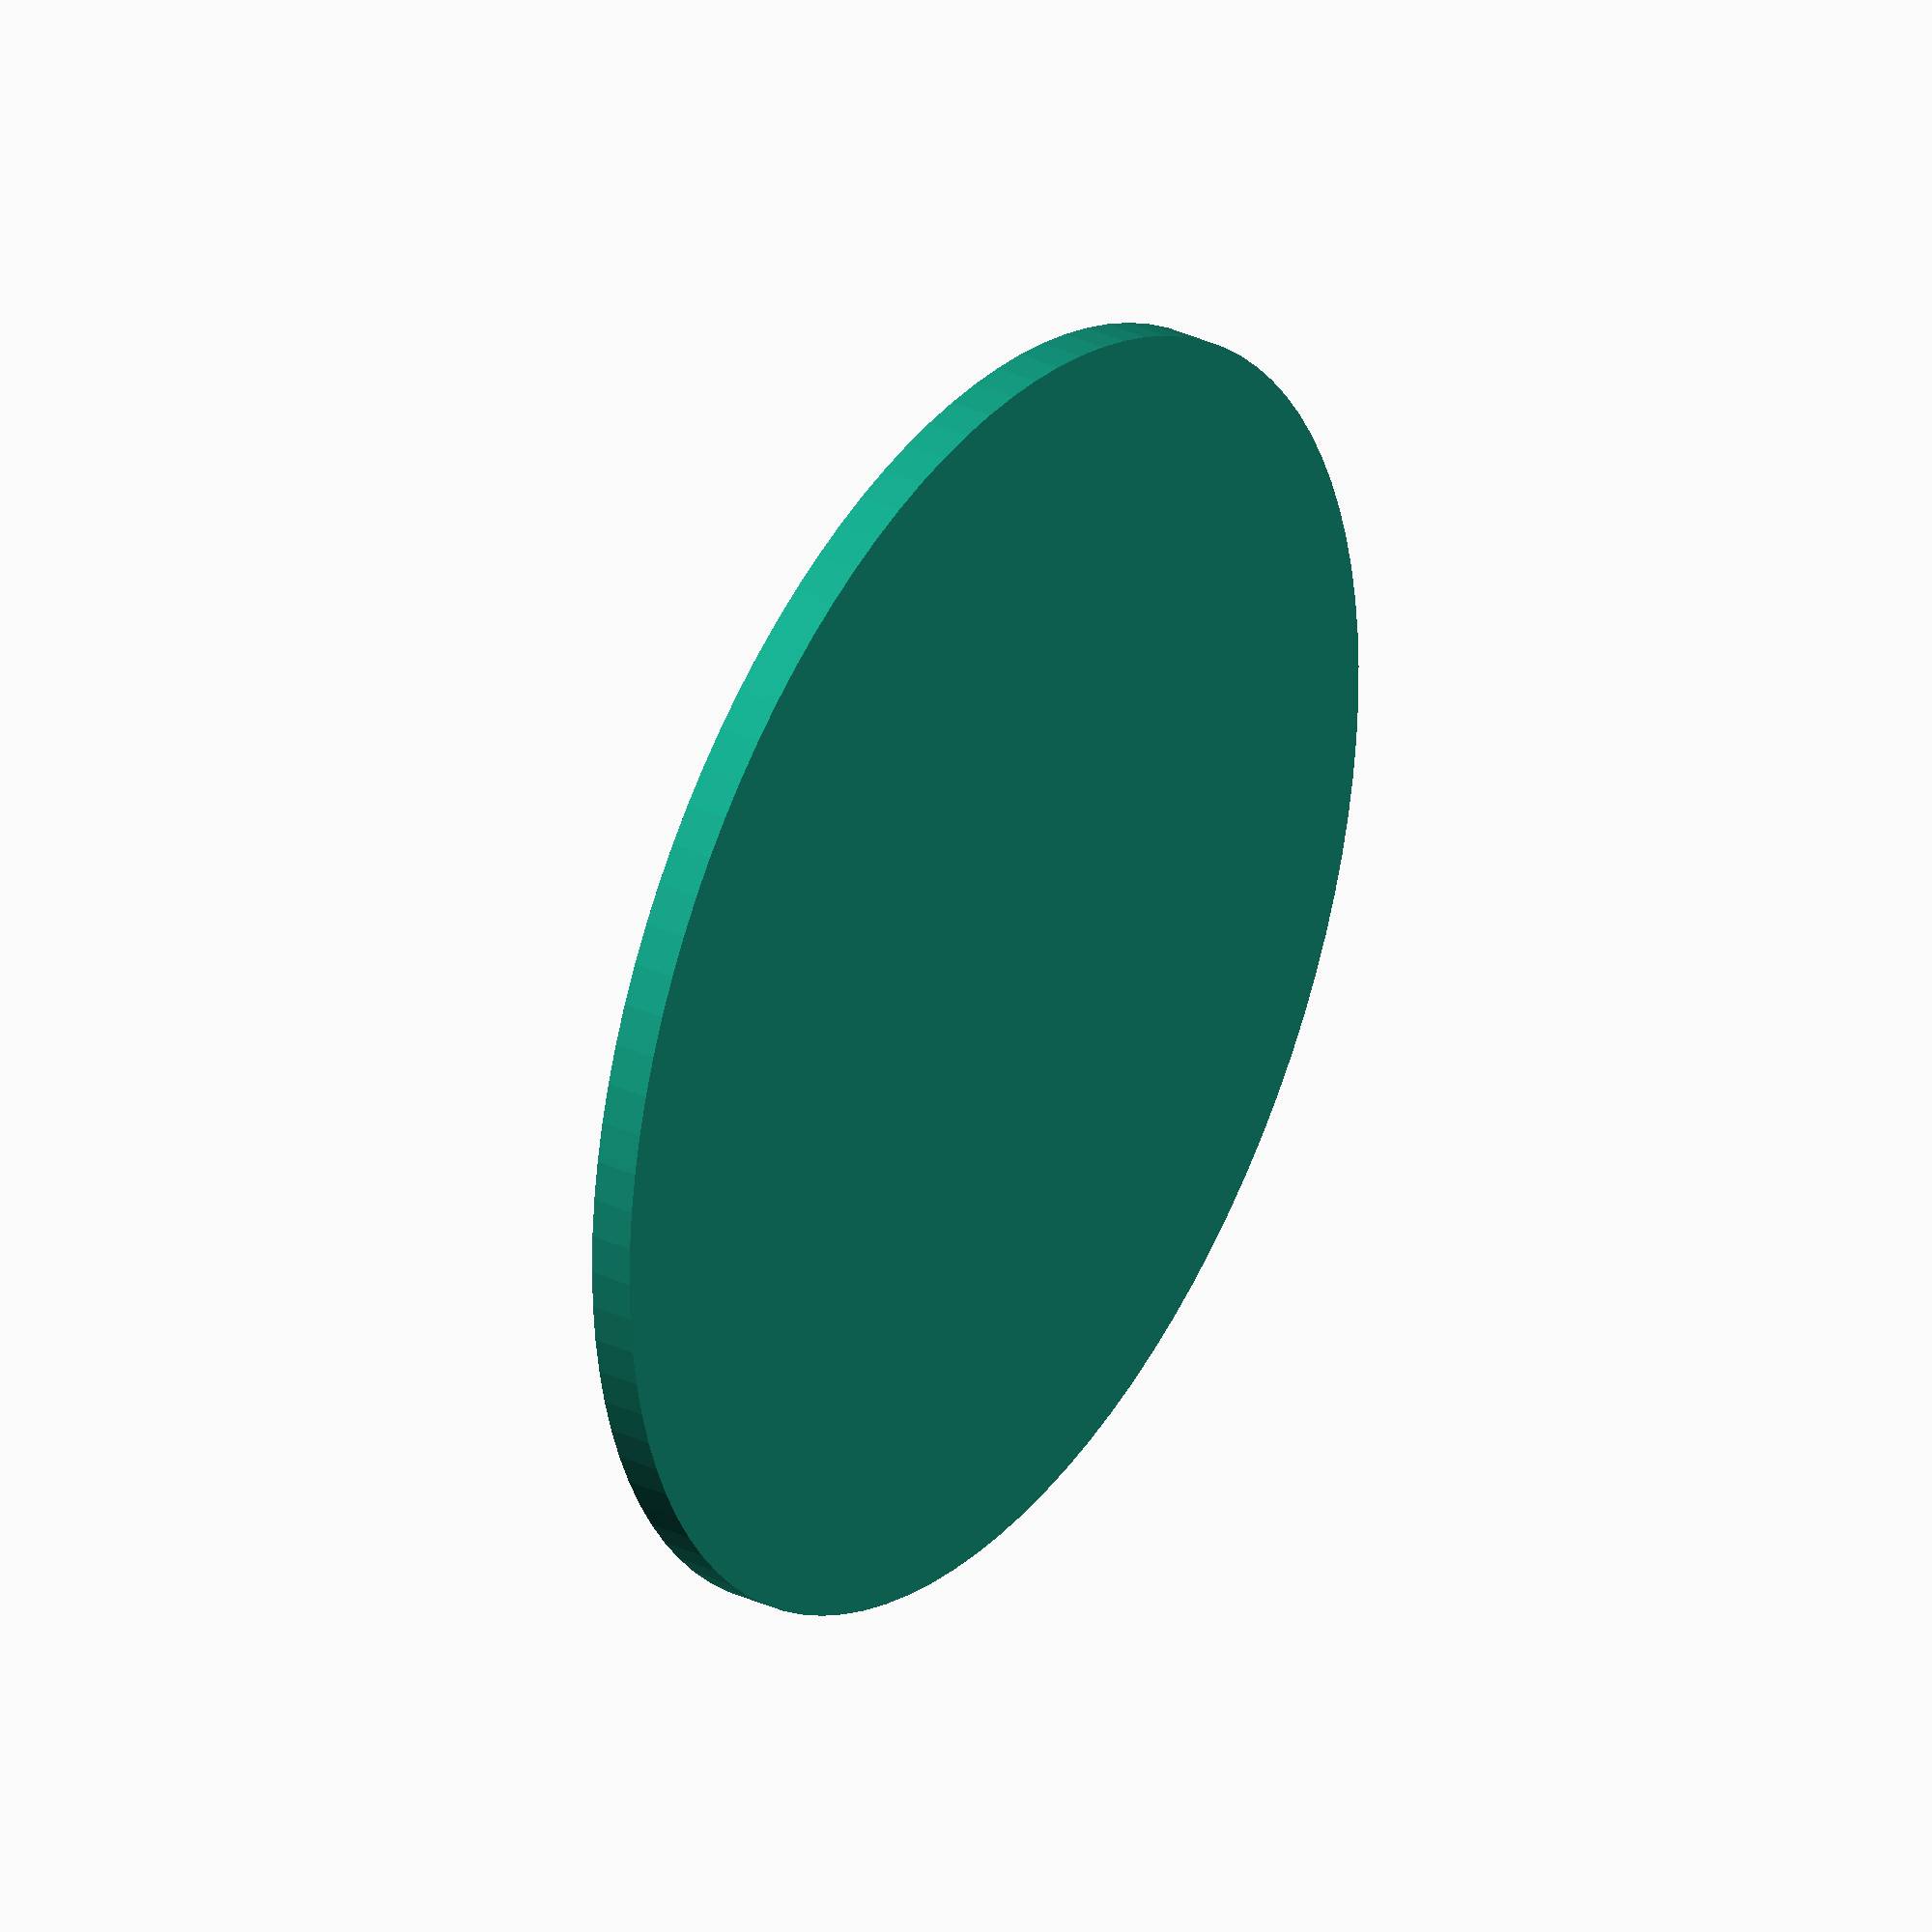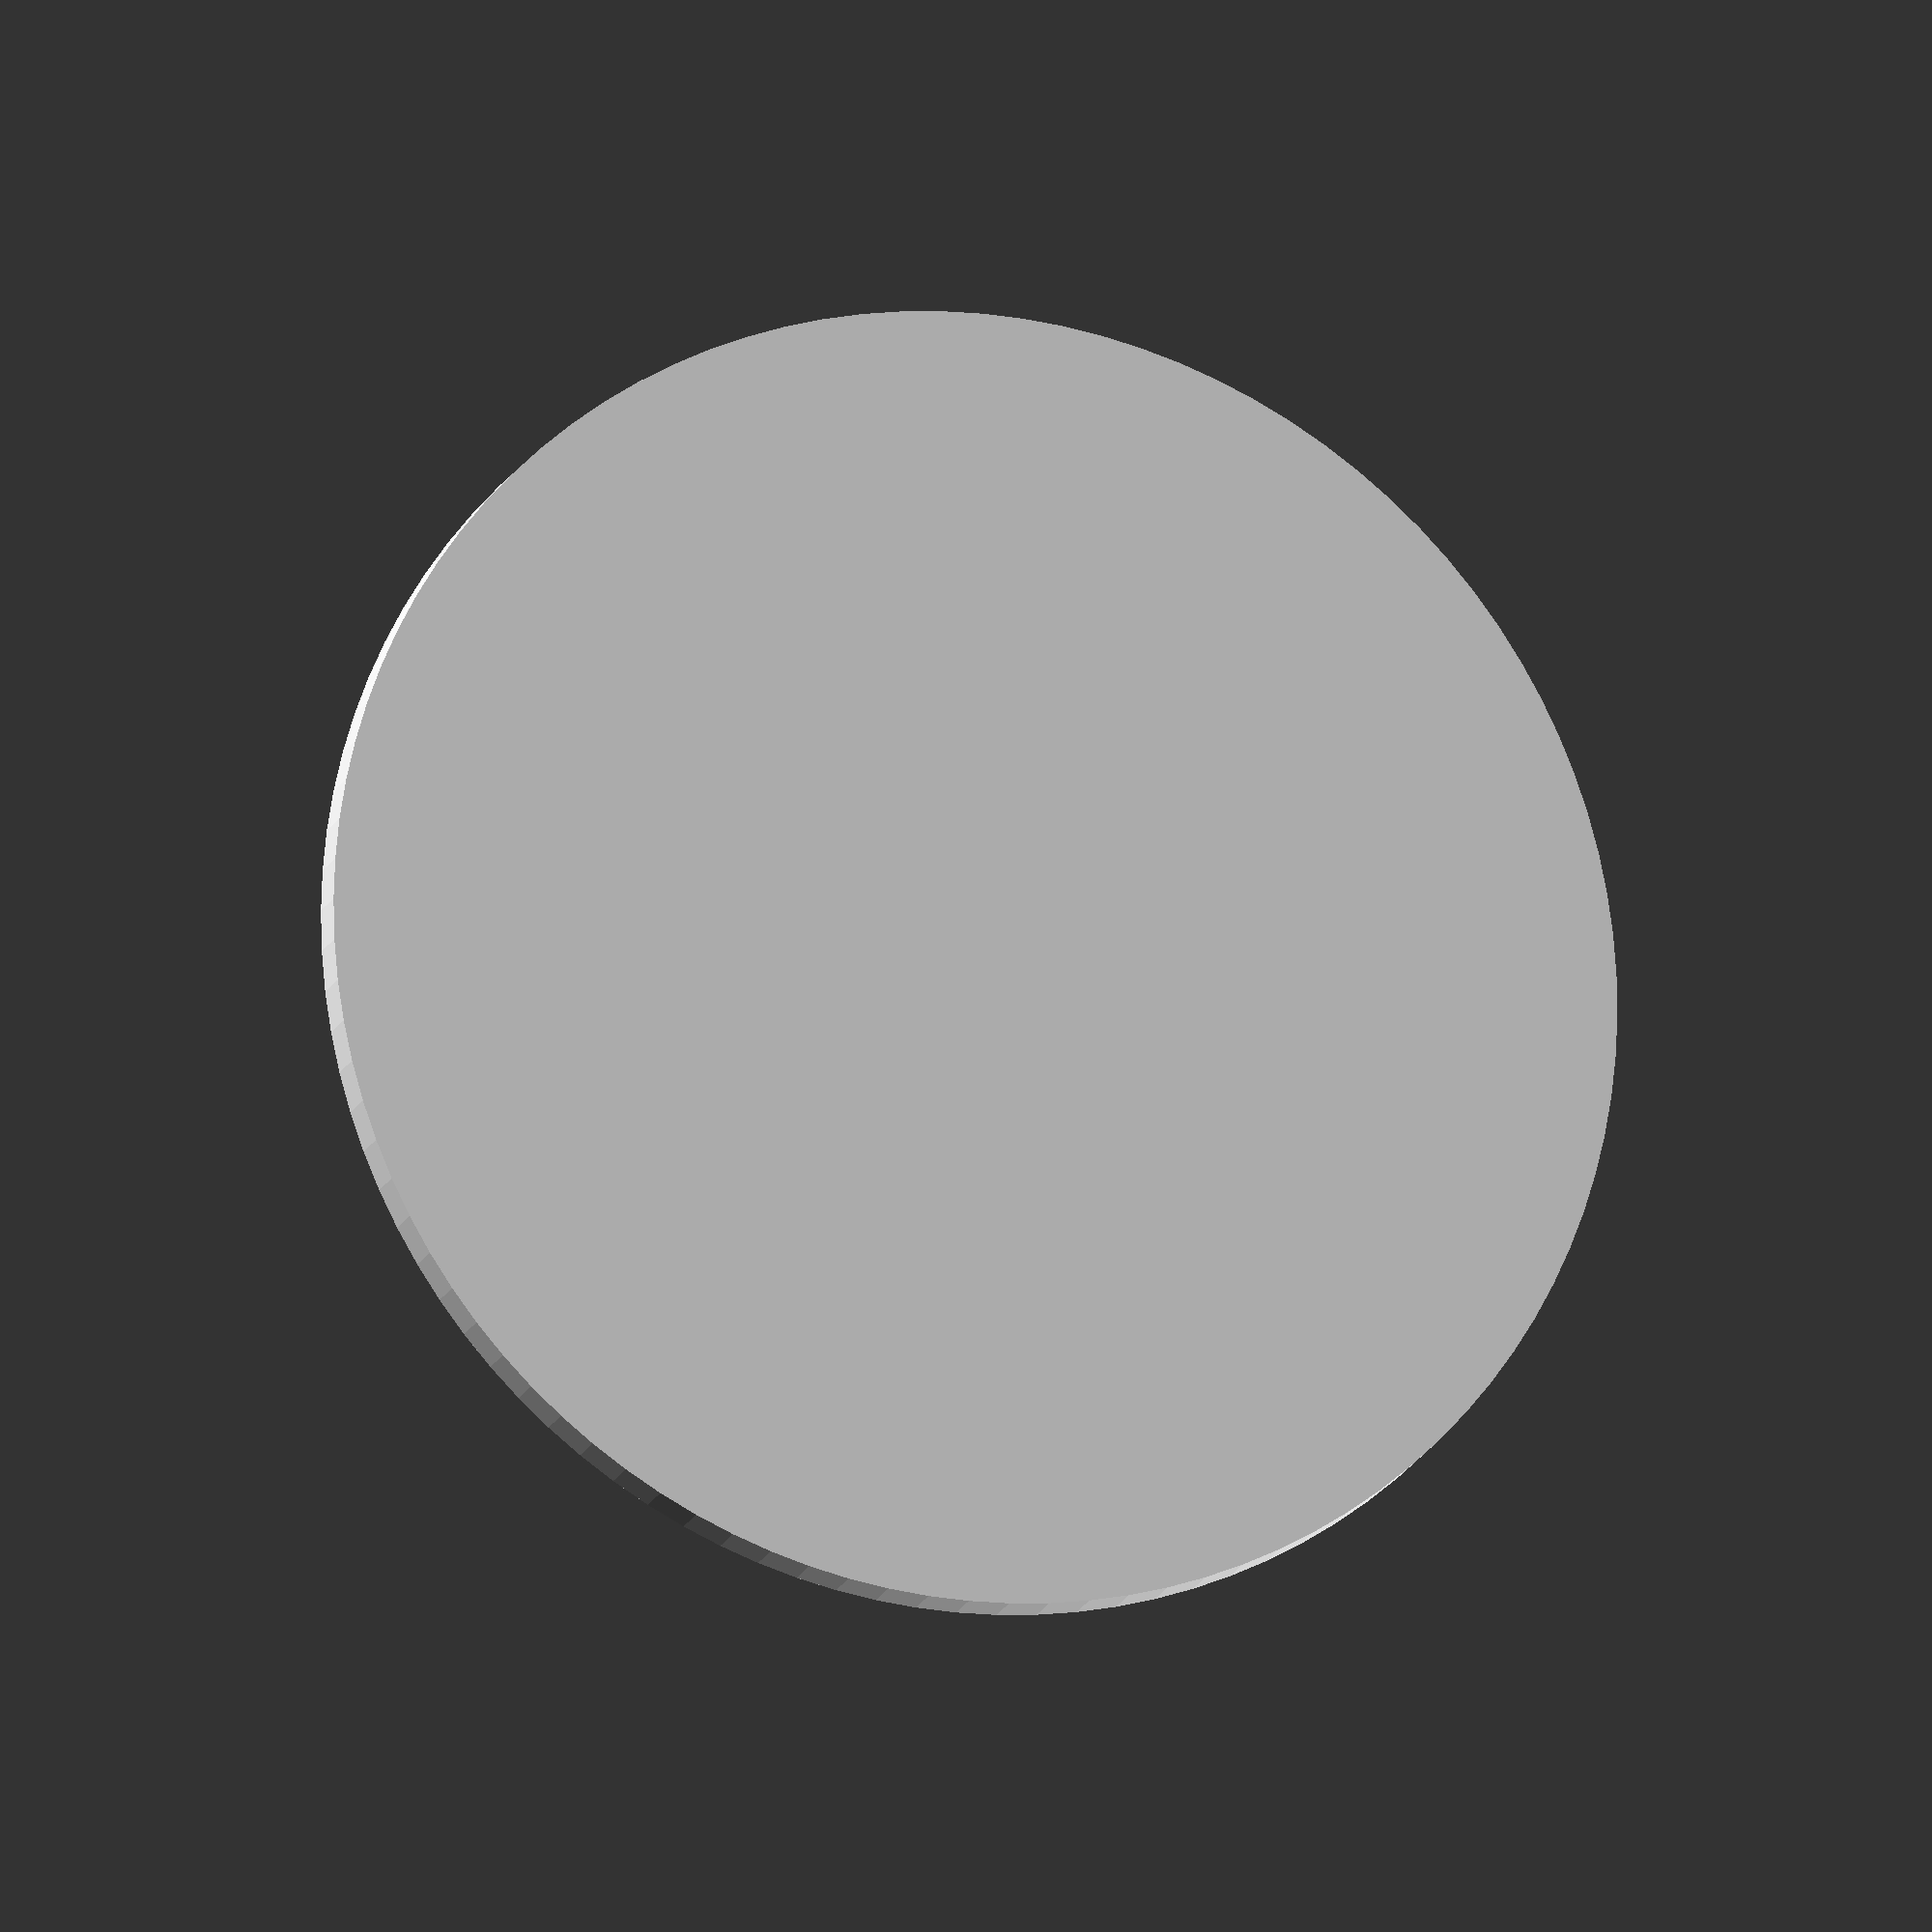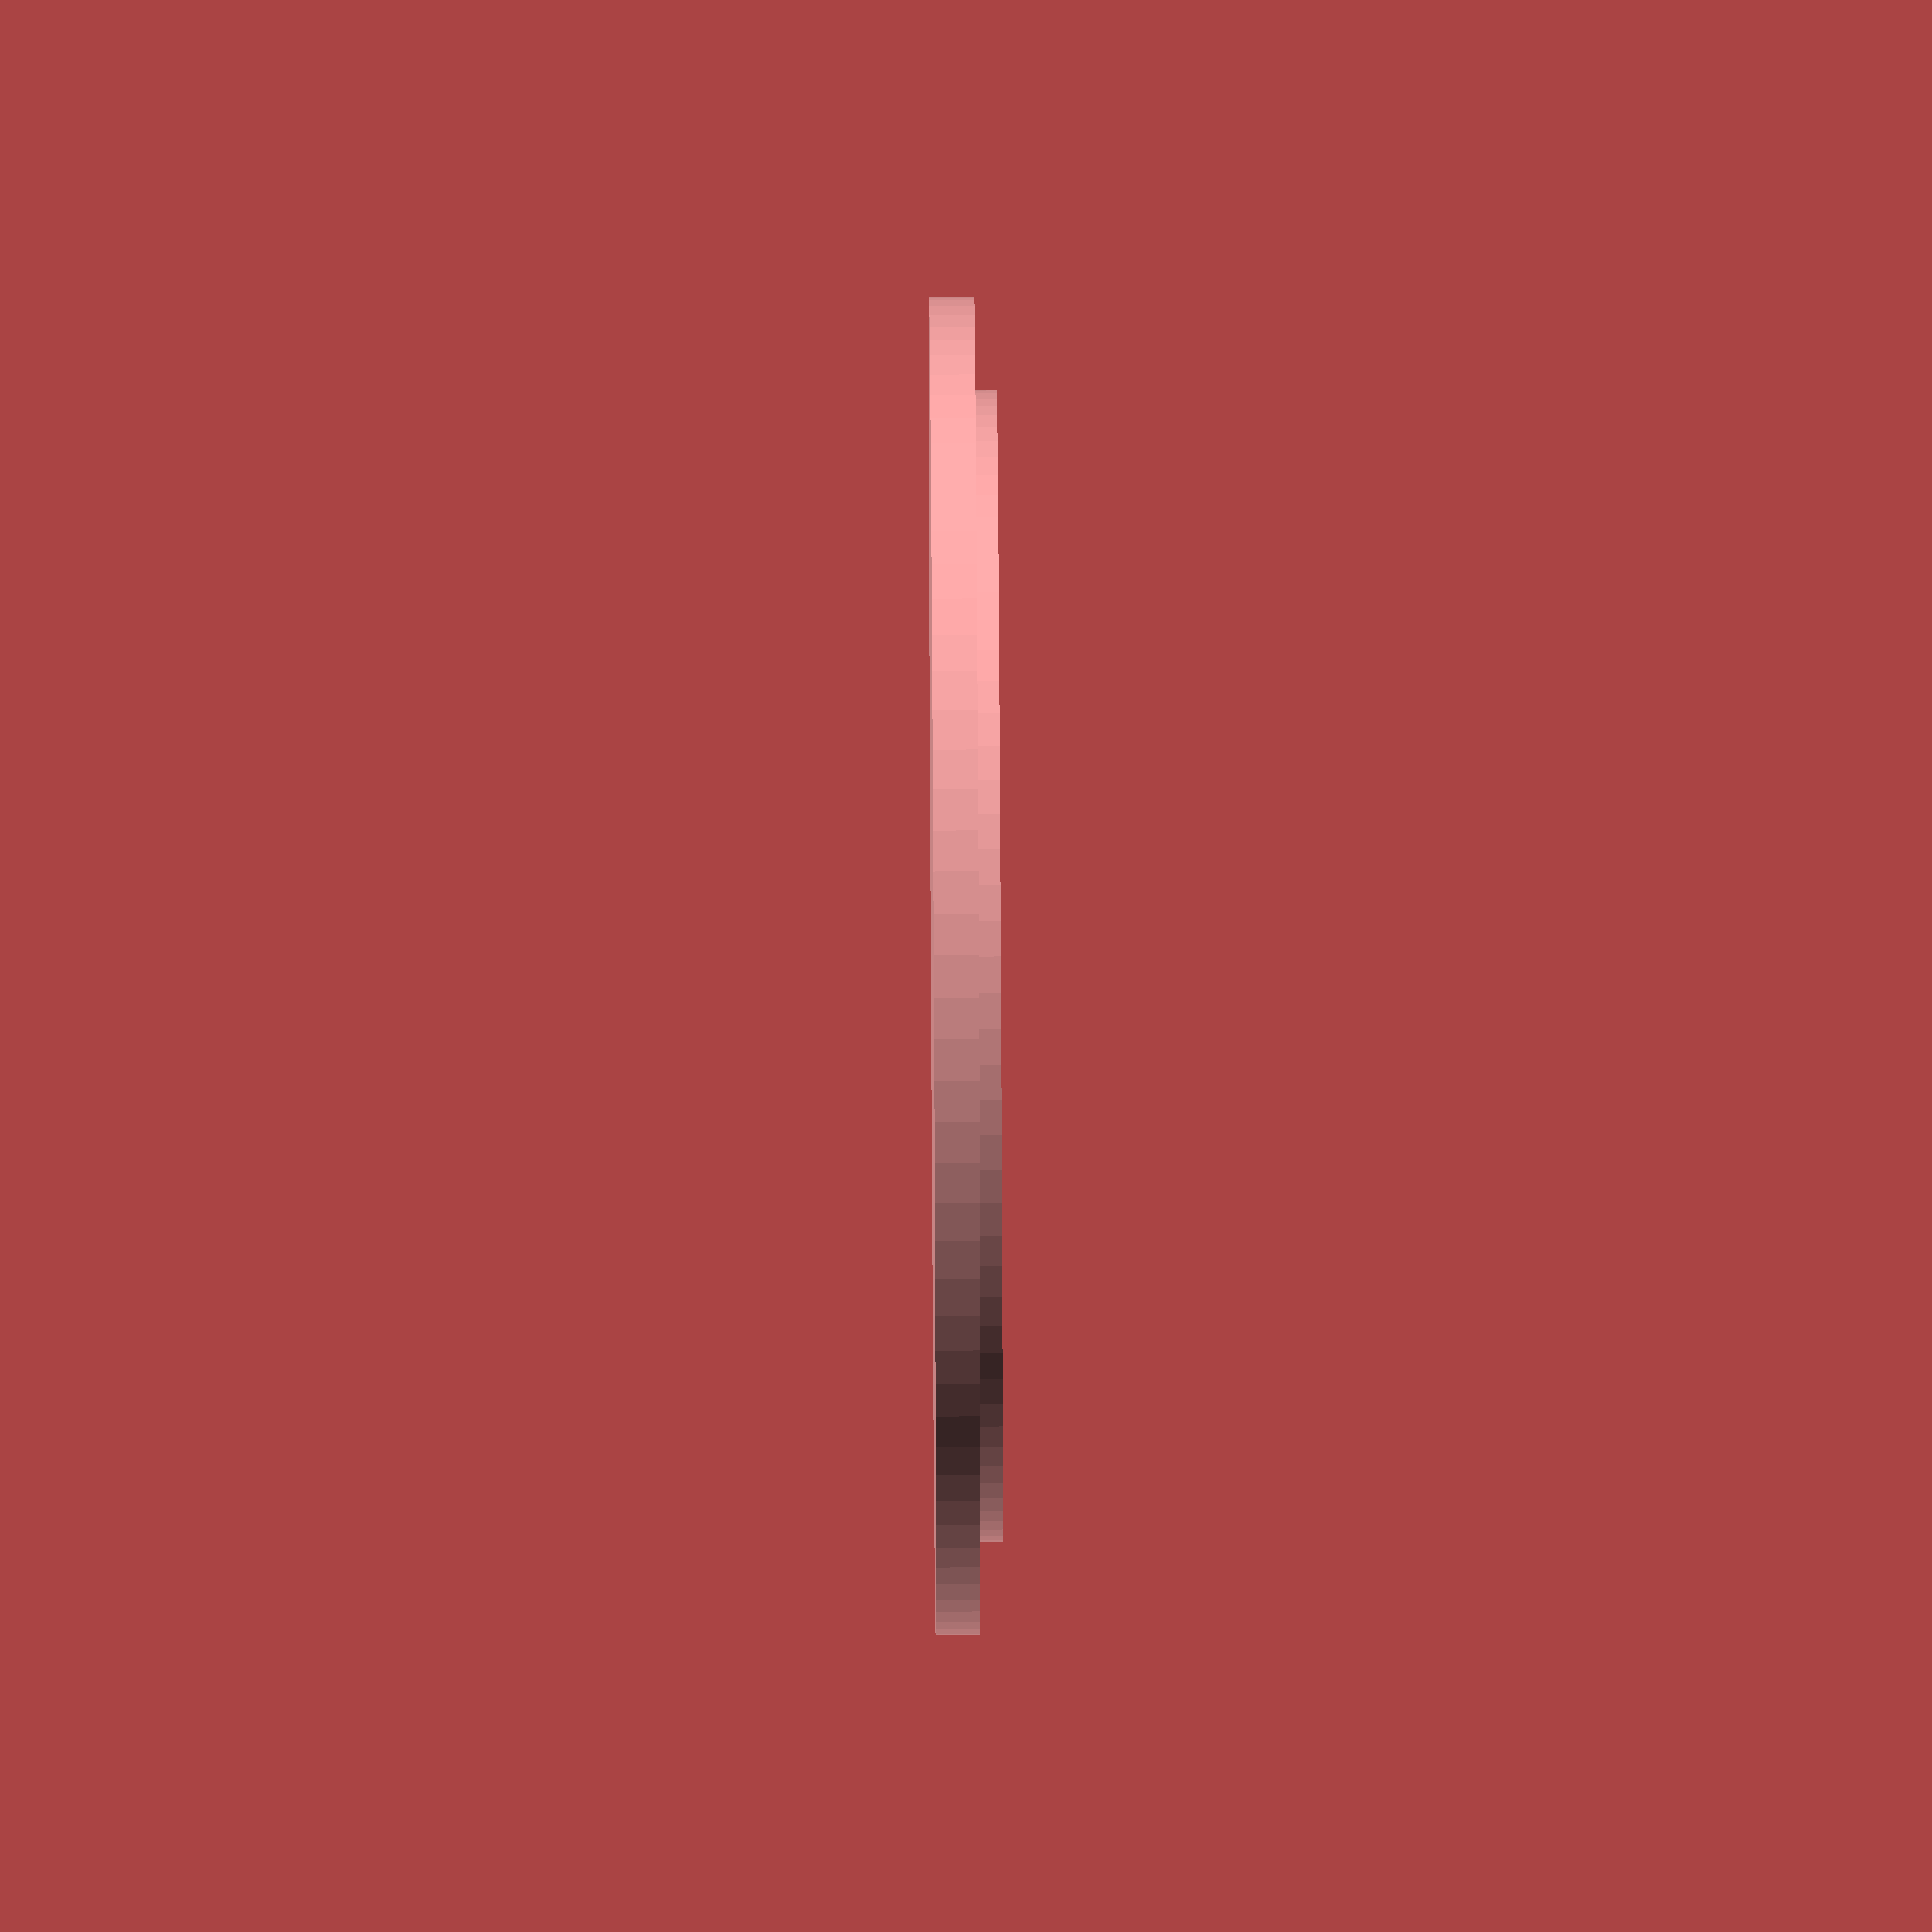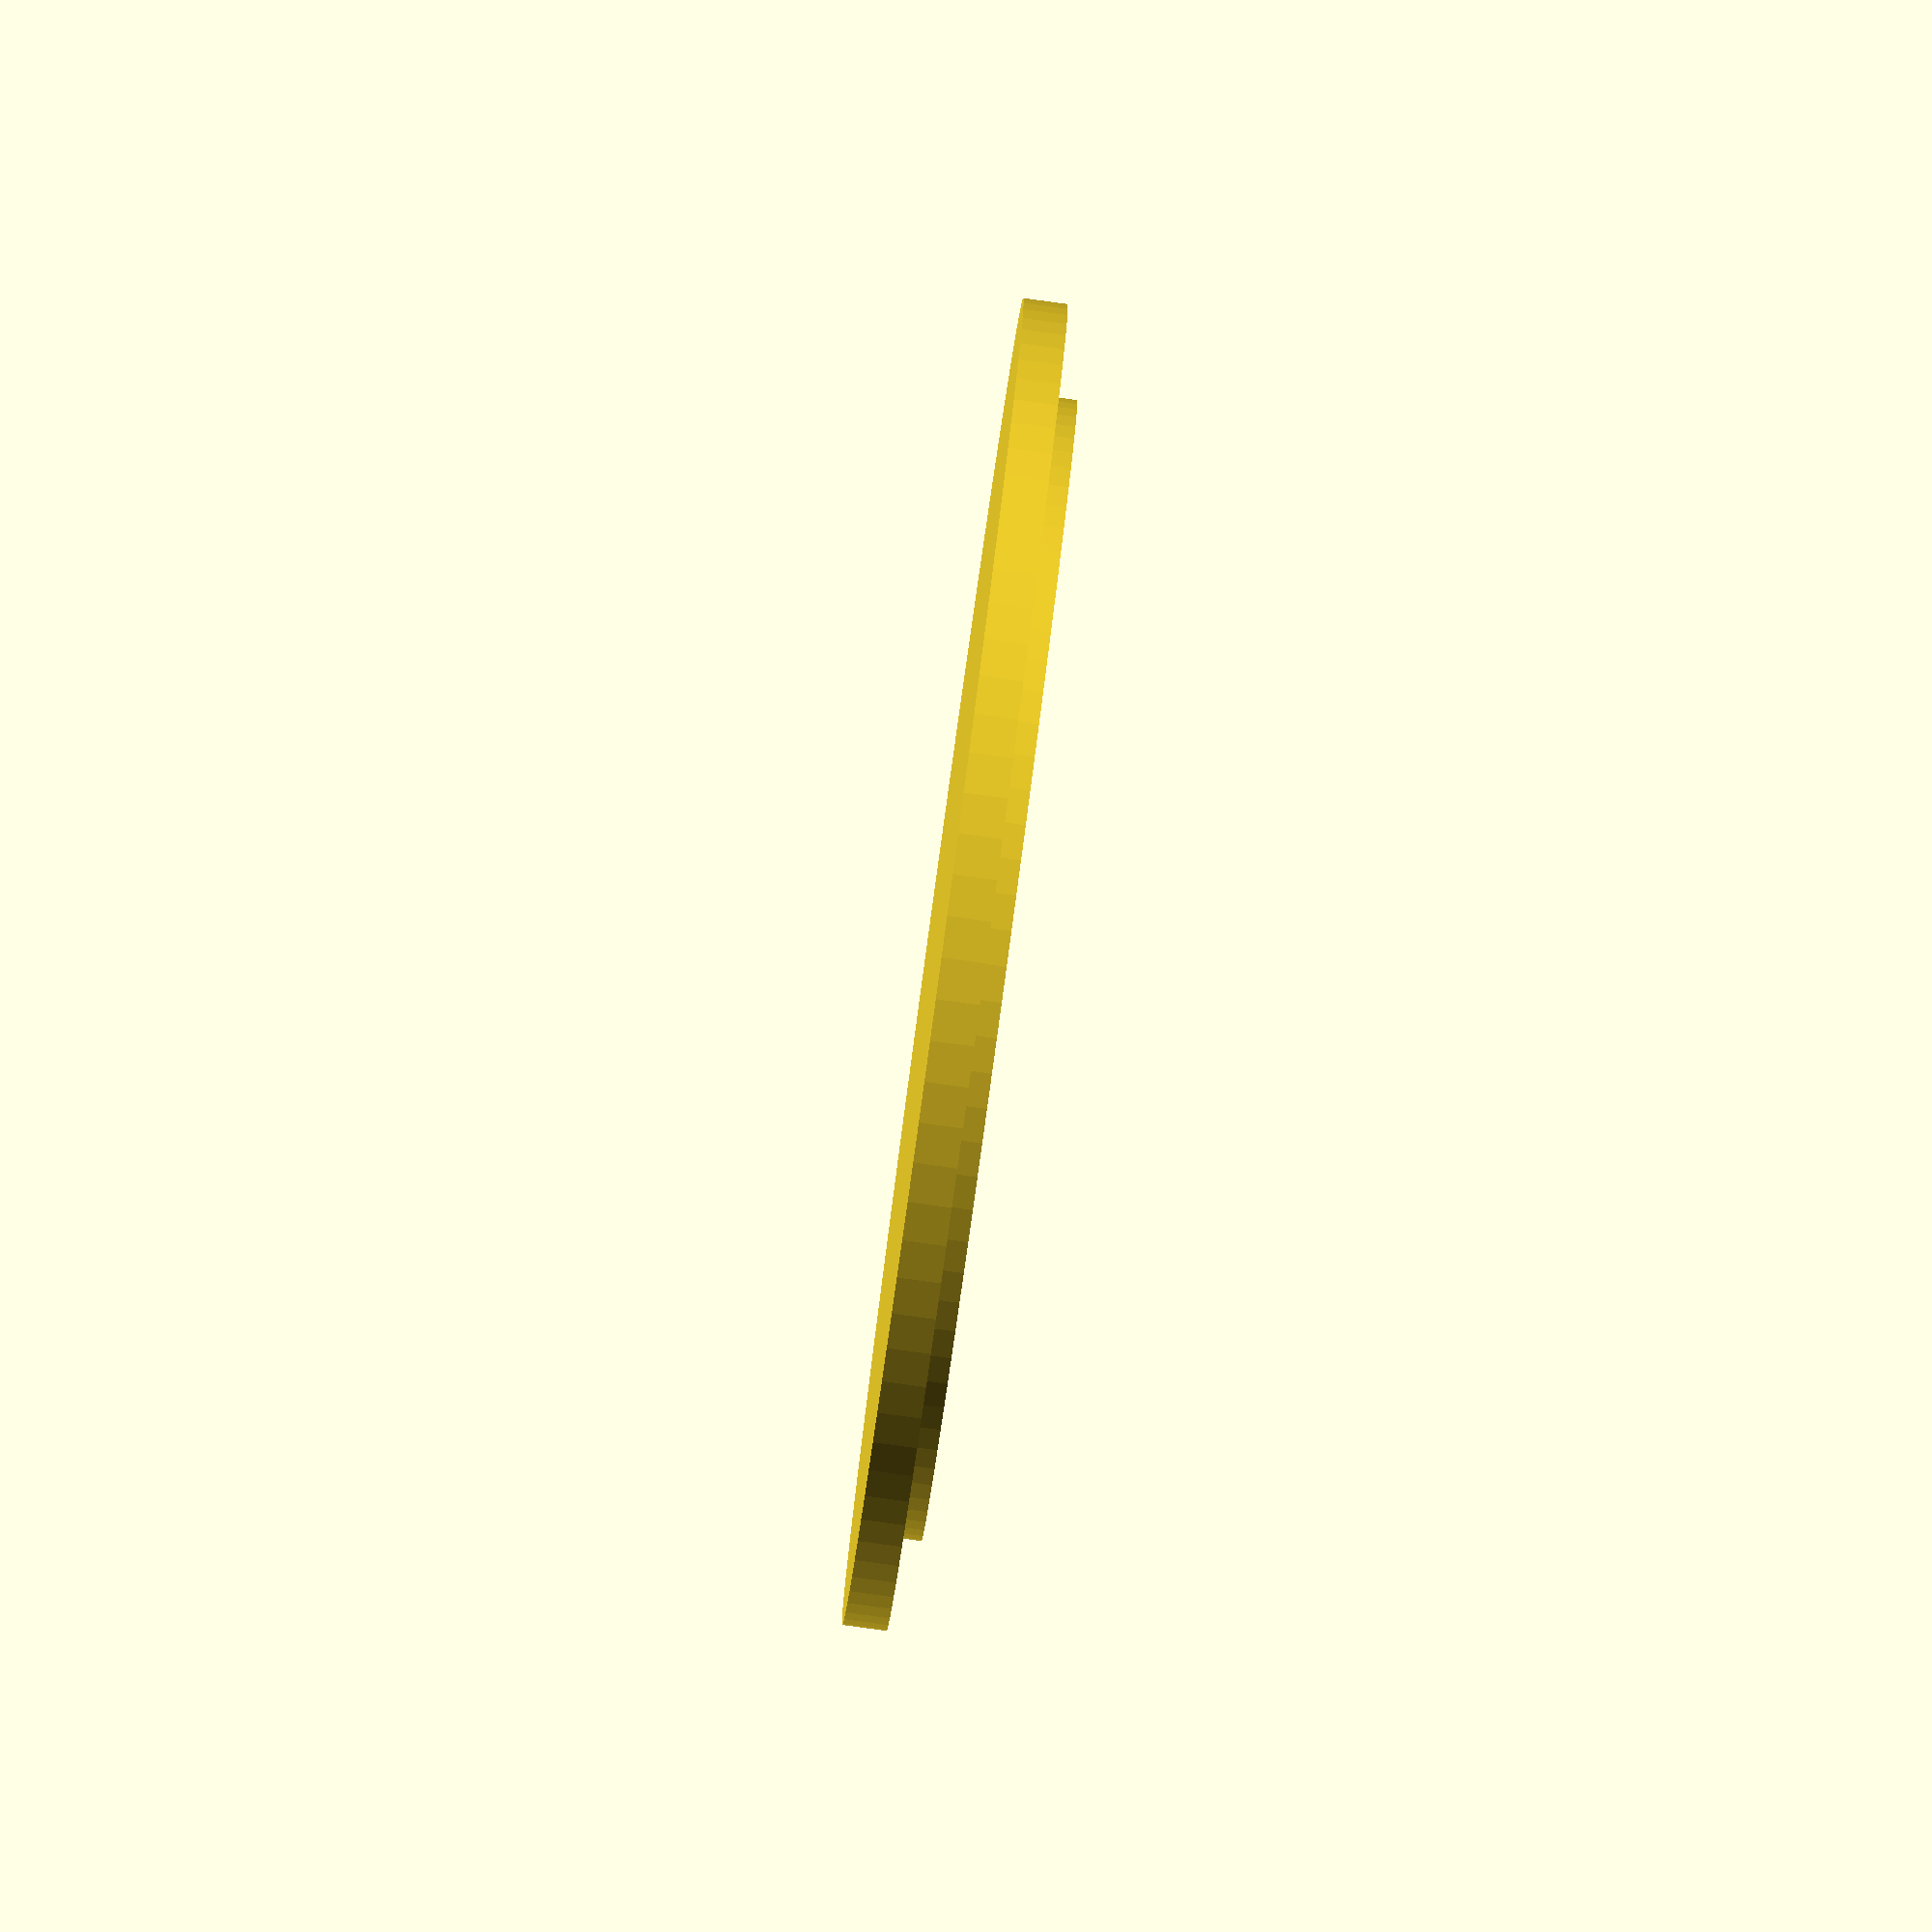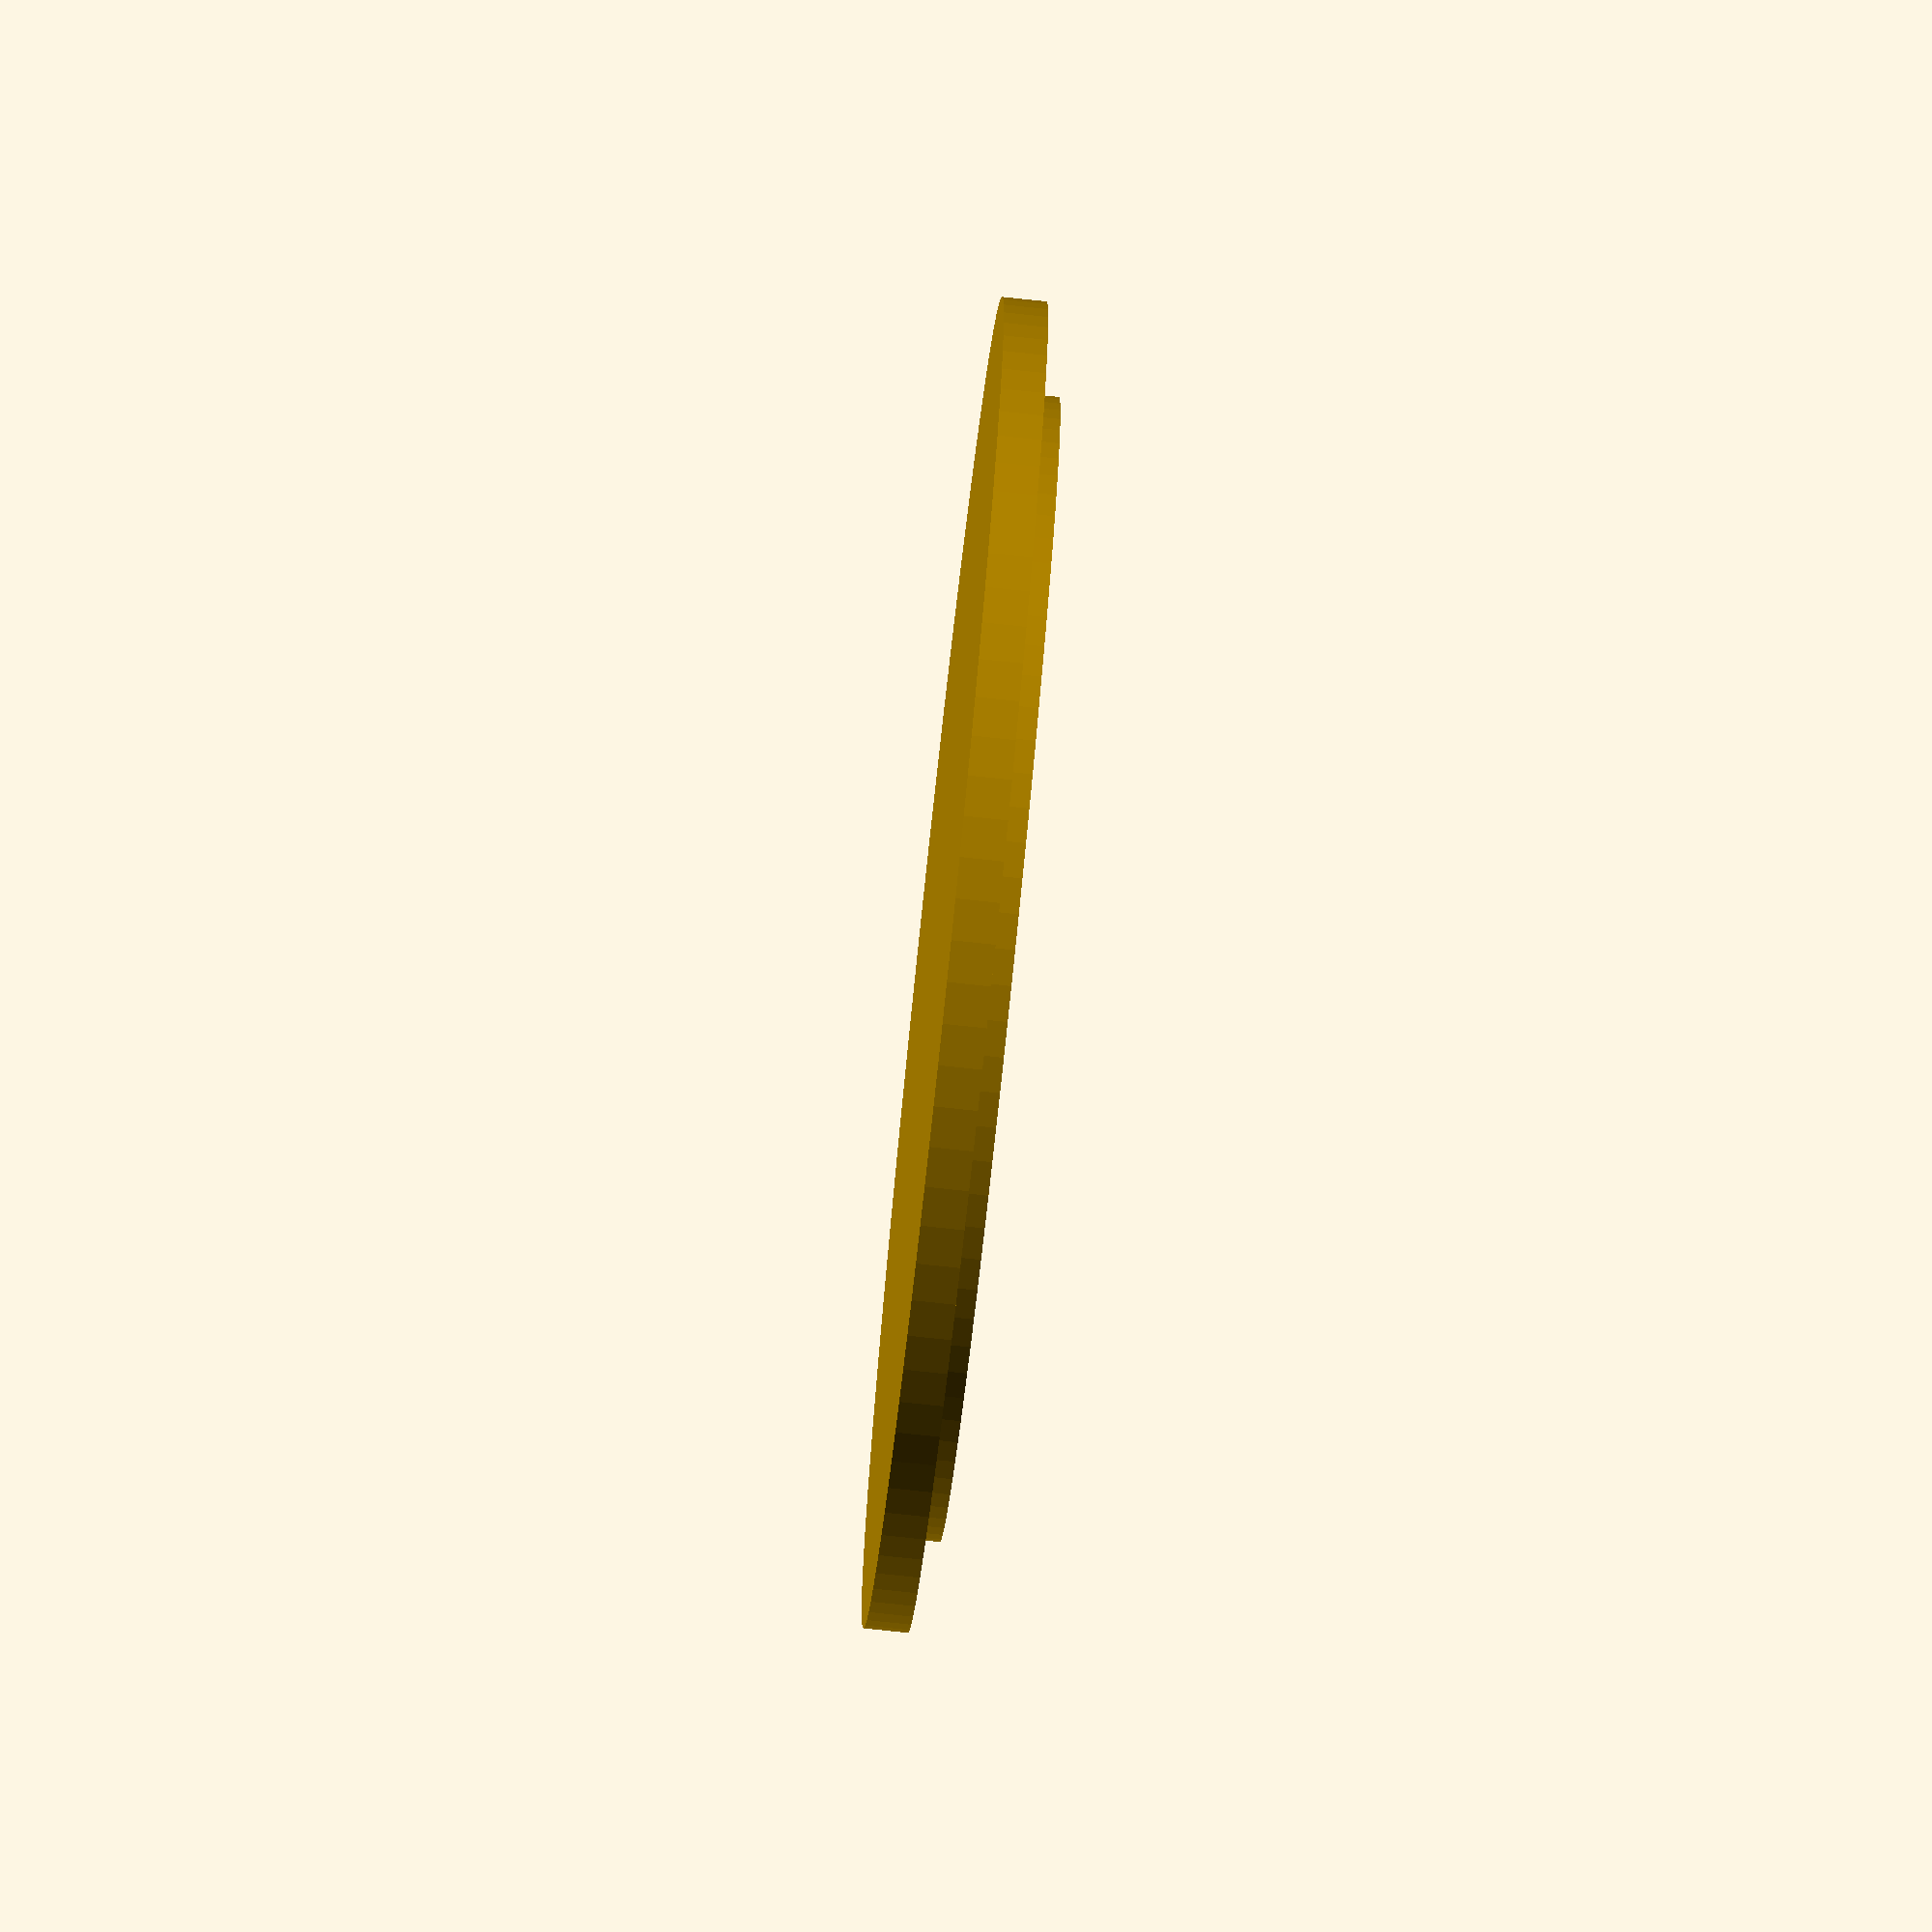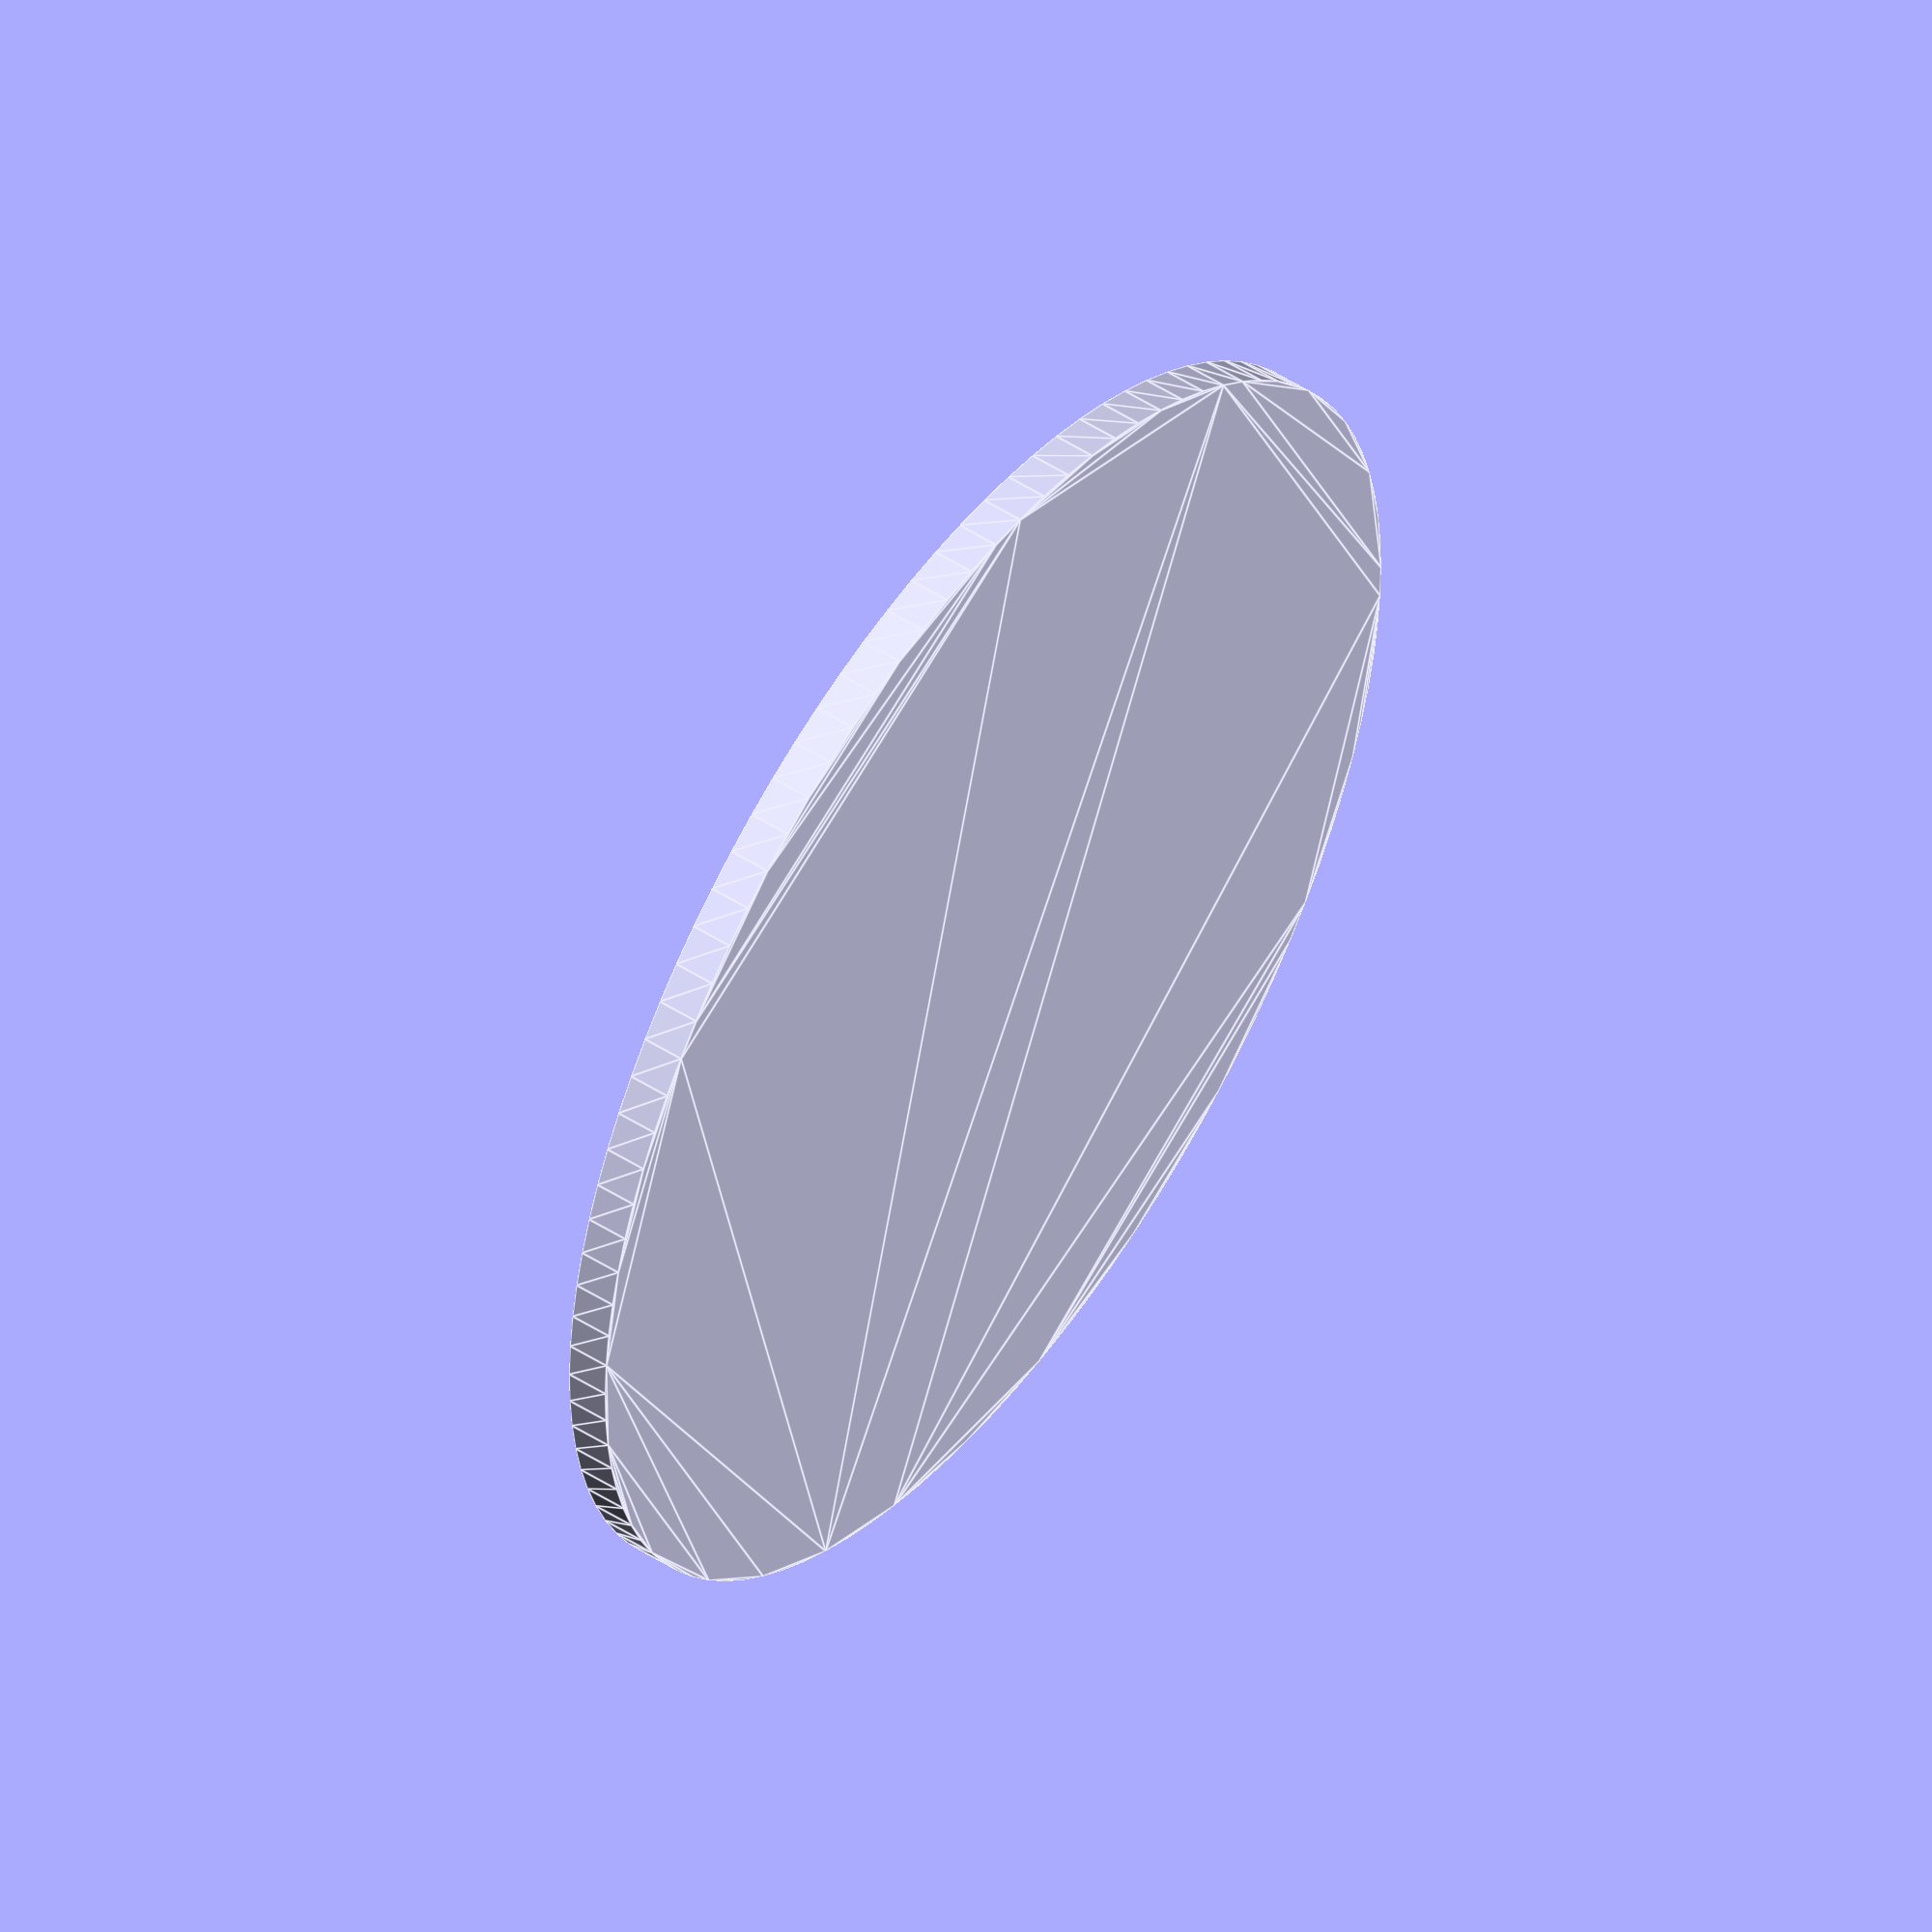
<openscad>
/* MEASUREMENTS
 * 
 * Outer Diameter (Both sides): 29mm
 * Inner Diameter (cover): 26mm
 * Inner Diameter (Mounting Cutout): 21mm
 * Connecting Part length: 10mm
 * Connecting Part width: 10mm
 *
 */

outer_diameter = 30;
cover_inner_diameter = 26;
mount_inner_diameter = 22;
connector_size = [10, 10];
lid_overlap = .5;
cover_total_height = 9;
clip_ring_inner_dia = 24.5;
clip_ring_offset = 2.2;
pulltab_stickout = 10;
pulltab_height = cover_total_height + 5;
pulltab_width = 10;
pulltab_thickness = 2;

$fn = 100;

module mount() {
    linear_extrude(1.7)
    difference() {
	circle(r=outer_diameter / 2);
	circle(r=mount_inner_diameter / 2);
    }
}

module connector() {
    cover_overlap = (outer_diameter - cover_inner_diameter) / 2;
    linear_extrude(1)
    translate([-connector_size.x/2, -cover_overlap])
    difference() {
	square([connector_size.x, connector_size.y + (outer_diameter - mount_inner_diameter) / 2 + cover_overlap]);
    }
}

module cover() {
    wall_thickness = (outer_diameter - 1 - cover_inner_diameter)/2;
    linear_extrude(cover_total_height - wall_thickness + lid_overlap)
    difference() {
	circle(r=outer_diameter / 2);
	circle(r=cover_inner_diameter / 2);
    }

/*
    translate([0,0,cover_total_height - wall_thickness])
    linear_extrude(wall_thickness)
    circle(r=outer_diameter/2);
*/

    clip_size = (cover_inner_diameter - clip_ring_inner_dia) / 2;
    translate([0,0,clip_ring_offset])
    rotate_extrude()
    translate([cover_inner_diameter/2,0])
    rotate([0,0,90])
    polygon([[0,0],
	     [clip_size*2, 0],
	     [clip_size, clip_size],
    ]);
}

module pulltab() {
    cover_overlap = (outer_diameter - cover_inner_diameter) / 2;

    linear_extrude(pulltab_thickness)
    translate([-pulltab_width/2, -pulltab_stickout])
    square([pulltab_width, pulltab_stickout + cover_overlap]);

    top_rad = pulltab_width / 2;
    
    translate([0,-pulltab_stickout])
    rotate([90,0,0])
    linear_extrude(pulltab_thickness) {
	translate([-pulltab_width/2, 0])
	square([pulltab_width, pulltab_height - top_rad]);
	translate([0,pulltab_height - top_rad])
	circle(top_rad);
    }

    translate([pulltab_width/2, -pulltab_stickout + pulltab_thickness, pulltab_thickness*2])
    rotate([0,90,180])
    linear_extrude(pulltab_width)
    difference() {
	square([pulltab_thickness, pulltab_thickness]);
	circle(pulltab_thickness);

    }
}

module assembly_cap() {
    translate([0,outer_diameter + connector_size.y])
    mount();

    translate([0, outer_diameter/2])
    connector();

    cover();

    translate([0, -outer_diameter/2])
    pulltab();
}

module lid() {
    wall_thickness = (outer_diameter - 1 - cover_inner_diameter)/2;

    linear_extrude(wall_thickness - lid_overlap)
    circle(r=outer_diameter/2);
    translate([0,0,wall_thickness - lid_overlap])
    linear_extrude(lid_overlap)
    circle(r=cover_inner_diameter/2 - .1);
}

//assembly_cap();
lid();

</openscad>
<views>
elev=327.4 azim=288.7 roll=123.0 proj=o view=wireframe
elev=15.8 azim=136.2 roll=163.5 proj=o view=wireframe
elev=294.1 azim=329.6 roll=269.7 proj=o view=wireframe
elev=264.9 azim=347.5 roll=277.8 proj=o view=wireframe
elev=76.9 azim=313.9 roll=263.9 proj=o view=wireframe
elev=310.3 azim=114.8 roll=125.4 proj=o view=edges
</views>
